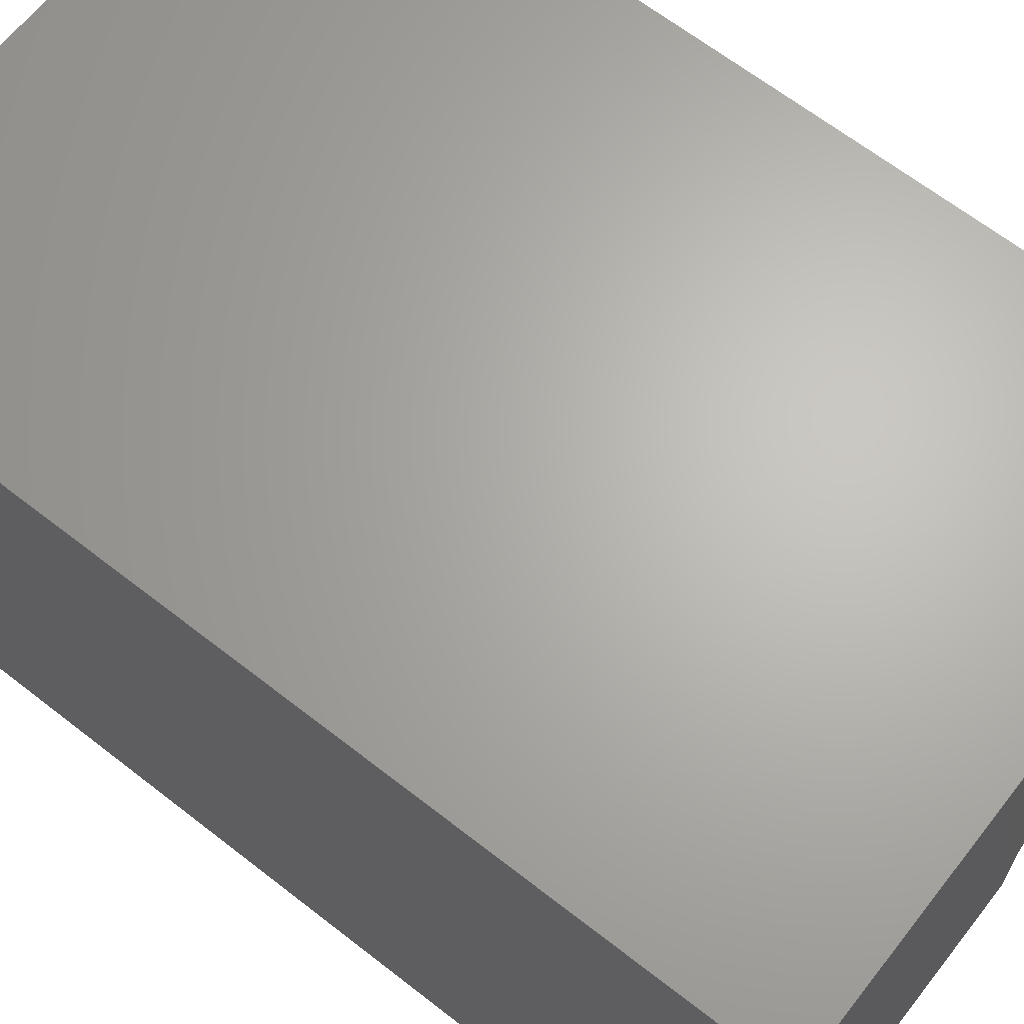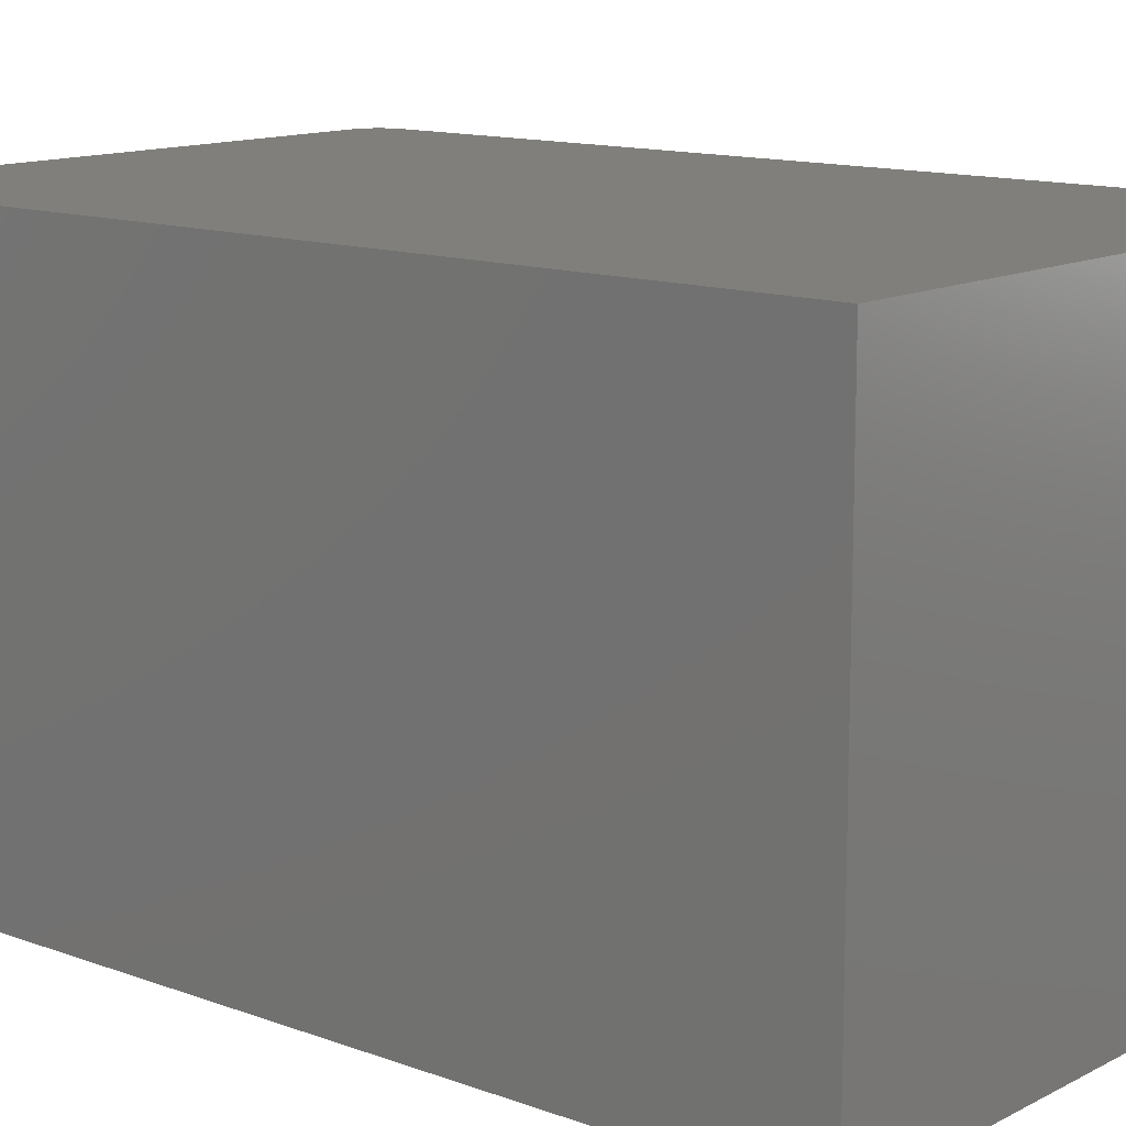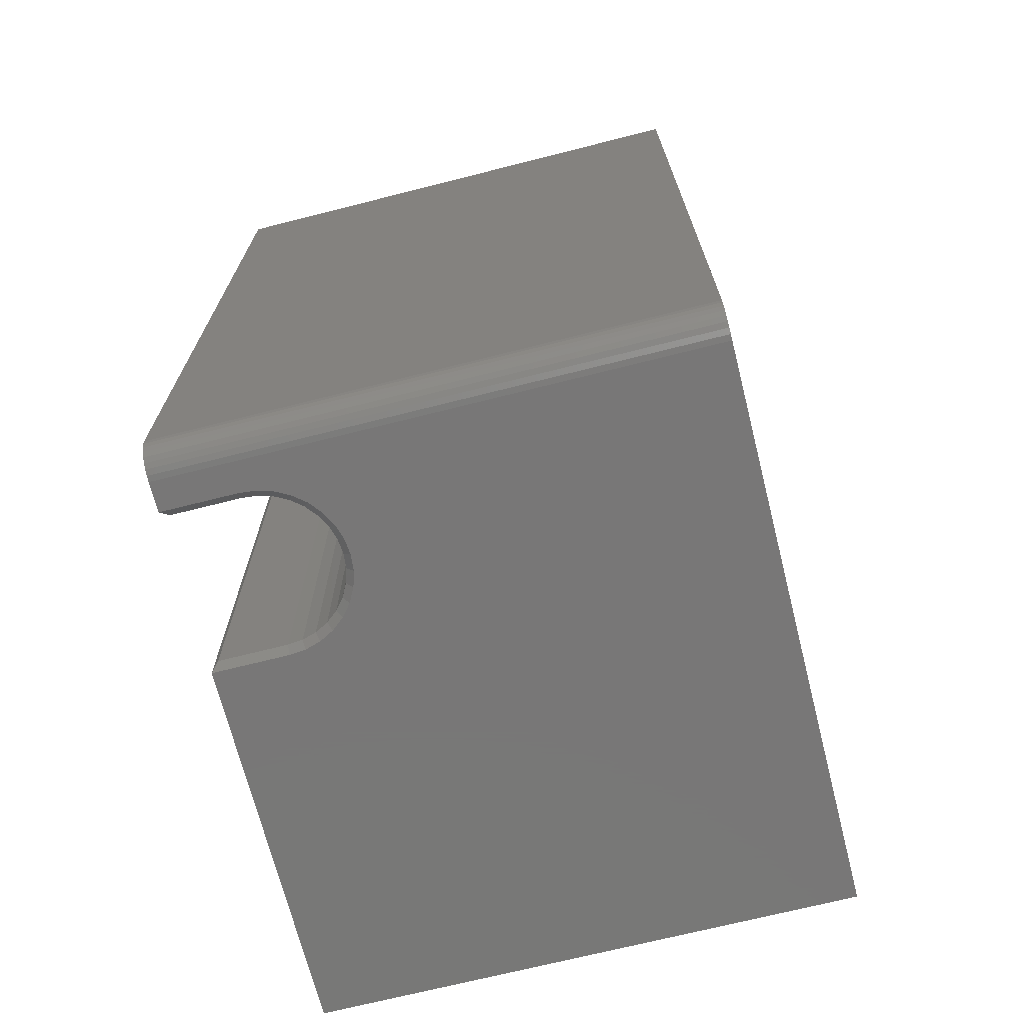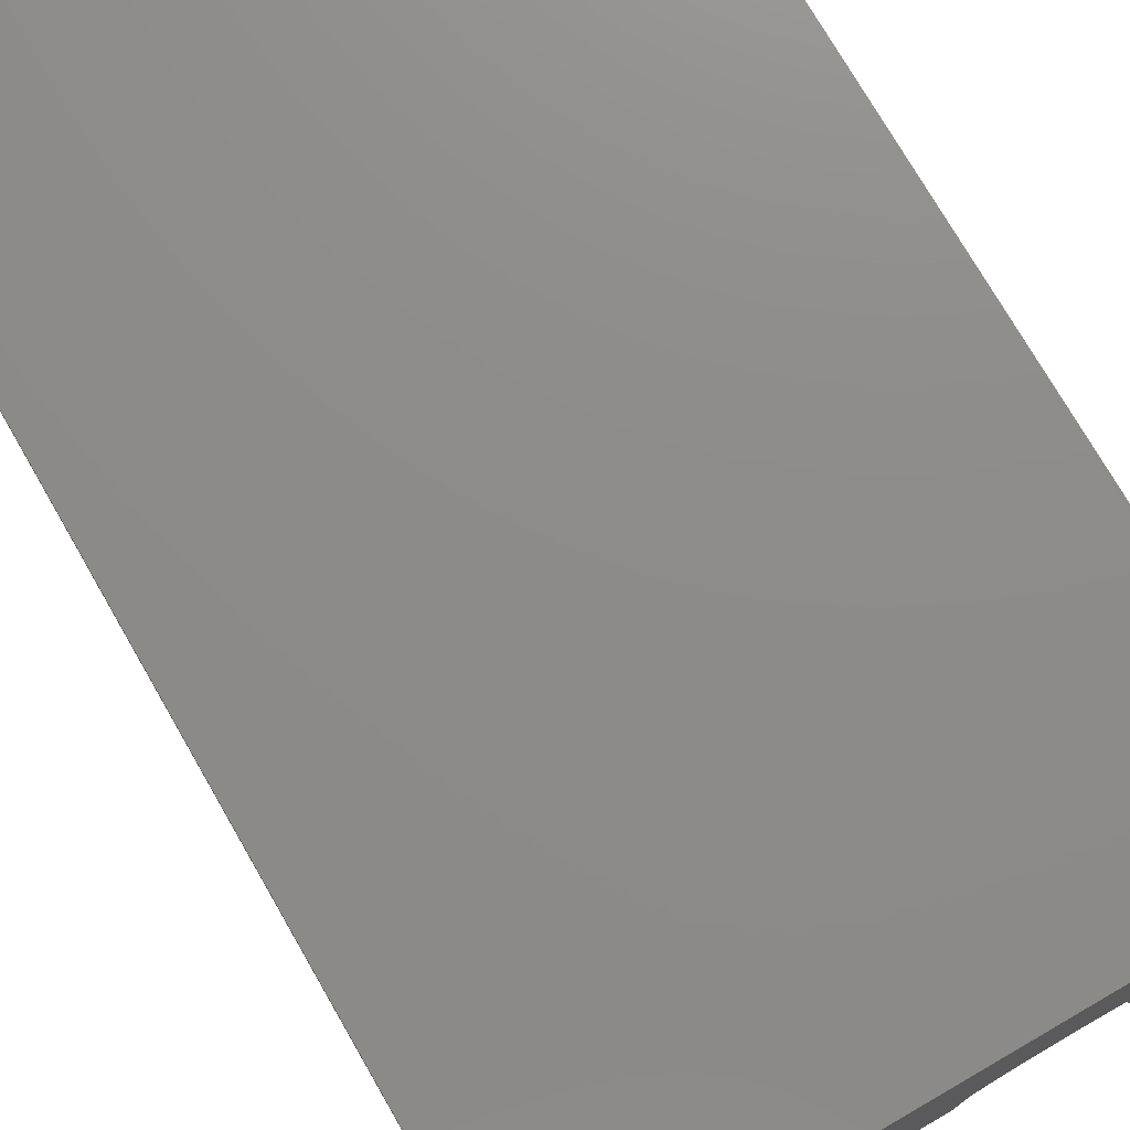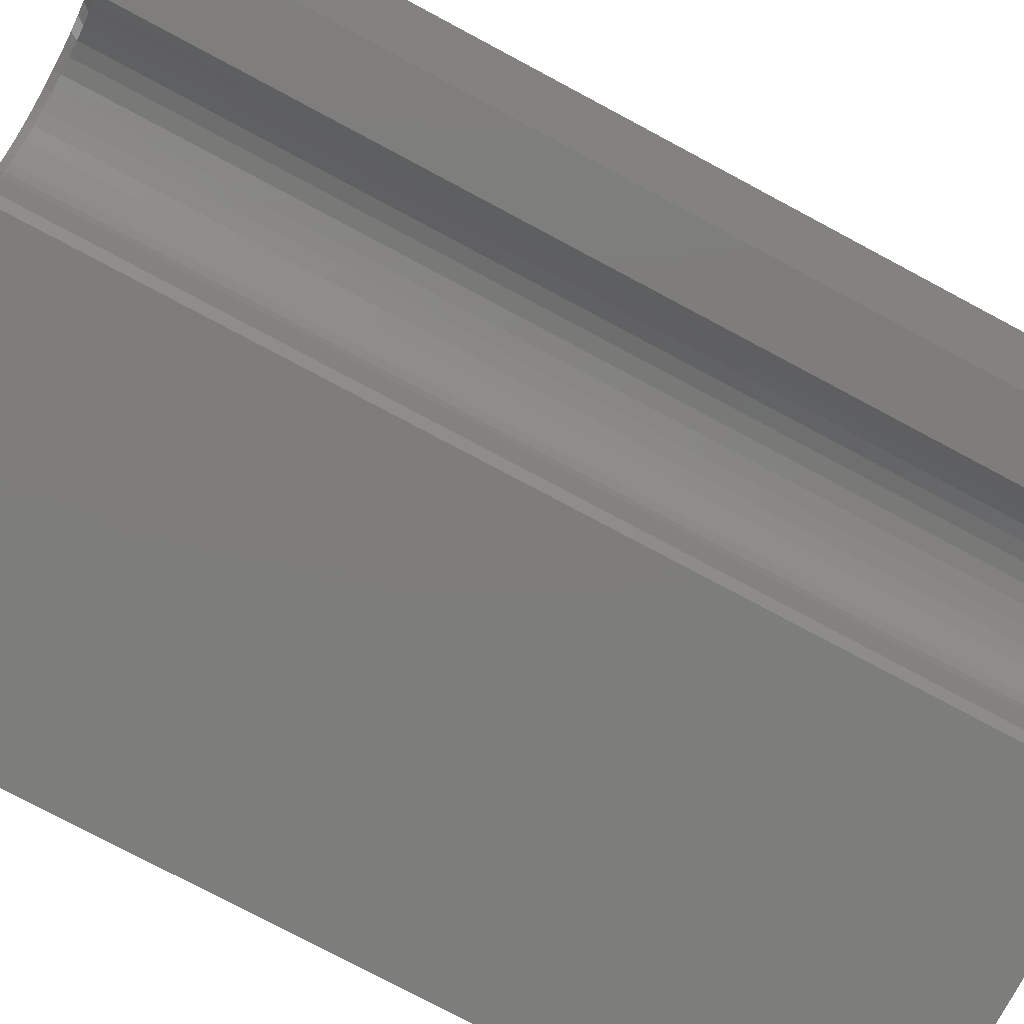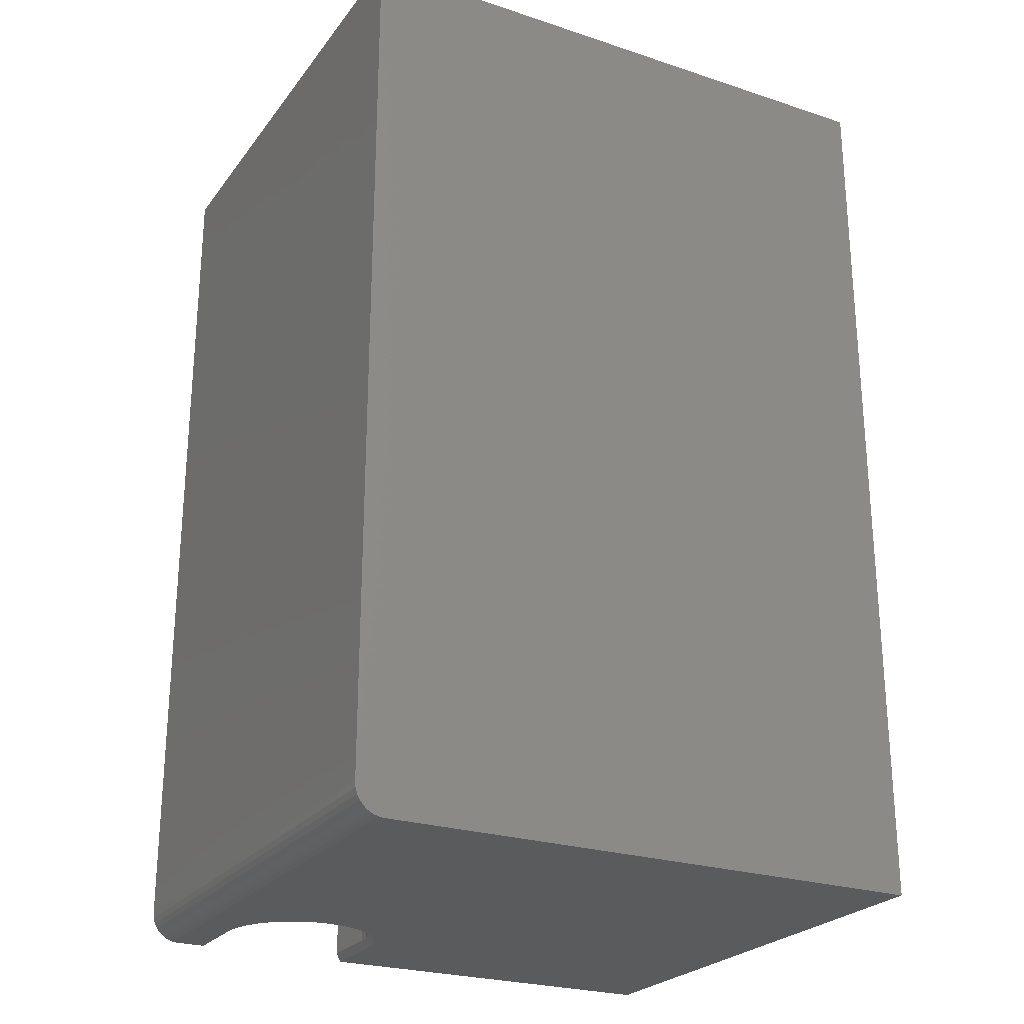
<metadata>
{"format":"stl","ext":"stl","renderer":"f3d","projection":"perspective","resolution":1024,"background":"white","views":[{"elev":65.6,"azim":128.1,"up":"+Z"},{"elev":12.8,"azim":130.3,"up":"+Z"},{"elev":-70.2,"azim":-75.8,"up":"+Y"},{"elev":75.3,"azim":150.0,"up":"+Z"},{"elev":-76.9,"azim":-118.1,"up":"+Z"},{"elev":-24.9,"azim":-28.1,"up":"+Y"}]}
</metadata>
<code>
# stl→obj: 100 verts, 196 faces
v -0.25 -0.4844 0.07895
v -0.25 -0.4844 0.007812
v -0.25 0.4844 0.07895
v -0.25 0.4844 0.007812
v -0.1719 0.4844 0.1571
v -0.1871 -0.4844 0.1556
v -0.1871 0.4844 0.1556
v -0.2018 -0.4844 0.1511
v -0.2018 0.4844 0.1511
v -0.2153 -0.4844 0.1439
v -0.2153 0.4844 0.1439
v -0.2271 -0.4844 0.1342
v -0.2271 0.4844 0.1342
v -0.2368 -0.4844 0.1224
v -0.2368 0.4844 0.1224
v -0.2441 -0.4844 0.1088
v -0.2441 0.4844 0.1088
v -0.2485 -0.4844 0.09419
v -0.2485 0.4844 0.09419
v -0.1719 -0.4844 0.1571
v -0.1566 0.4844 0.1556
v -0.1566 -0.4844 0.1556
v -0.142 0.4844 0.1511
v -0.142 -0.4844 0.1511
v -0.1285 0.4844 0.1439
v -0.1285 -0.4844 0.1439
v -0.1166 0.4844 0.1342
v -0.1166 -0.4844 0.1342
v -0.1069 0.4844 0.1224
v -0.1069 -0.4844 0.1224
v -0.0997 0.4844 0.1088
v -0.0997 -0.4844 0.1088
v -0.09525 0.4844 0.09419
v -0.09525 -0.4844 0.09419
v -0.09375 0.4844 0.07895
v -0.09375 -0.4844 0.07895
v -0.09375 -0.4844 0.007812
v -0.09375 0.4844 0.007812
v -0.08594 -0.4922 -1.388e-17
v -0.08594 0.4922 0
v 0.3118 -0.4922 0
v 0.3118 0.4922 0
v -0.315 -0.4783 0
v -0.3179 -0.4729 0
v -0.3064 -0.4869 0
v -0.3112 -0.483 0
v -0.3197 -0.467 0
v -0.3203 -0.4609 0
v -0.2578 -0.4922 0
v -0.2891 -0.4922 0
v -0.2952 -0.4916 0
v -0.301 -0.4898 0
v -0.3203 0.4922 0
v -0.2578 0.4922 -6.939e-18
v -0.1004 -0.4922 0.1267
v -0.09248 -0.4922 0.1118
v -0.08759 -0.4922 0.09571
v -0.08594 -0.4922 0.07895
v -0.2891 -0.4922 0.5625
v -0.2578 -0.4922 0.07895
v -0.2562 -0.4922 0.09571
v -0.2513 -0.4922 0.1118
v -0.2433 -0.4922 0.1267
v -0.2326 -0.4922 0.1397
v -0.2196 -0.4922 0.1504
v -0.2048 -0.4922 0.1583
v -0.1886 -0.4922 0.1632
v -0.1719 -0.4922 0.1649
v -0.1551 -0.4922 0.1632
v -0.139 -0.4922 0.1583
v -0.1241 -0.4922 0.1504
v 0.3118 -0.4922 0.5625
v -0.1111 -0.4922 0.1397
v -0.2578 0.4922 0.07895
v 0.3118 0.4922 0.5625
v -0.08594 0.4922 0.07895
v -0.08759 0.4922 0.09571
v -0.09248 0.4922 0.1118
v -0.1004 0.4922 0.1267
v -0.1111 0.4922 0.1397
v -0.1241 0.4922 0.1504
v -0.139 0.4922 0.1583
v -0.1551 0.4922 0.1632
v -0.1719 0.4922 0.1649
v -0.3203 0.4922 0.5625
v -0.1886 0.4922 0.1632
v -0.2048 0.4922 0.1583
v -0.2196 0.4922 0.1504
v -0.2326 0.4922 0.1397
v -0.2433 0.4922 0.1267
v -0.2513 0.4922 0.1118
v -0.2562 0.4922 0.09571
v -0.3064 -0.4869 0.5625
v -0.3179 -0.4729 0.5625
v -0.315 -0.4783 0.5625
v -0.3112 -0.483 0.5625
v -0.3203 -0.4609 0.5625
v -0.3197 -0.467 0.5625
v -0.301 -0.4898 0.5625
v -0.2952 -0.4916 0.5625
f 1 2 3
f 3 2 4
f 5 6 7
f 7 6 8
f 7 8 9
f 9 8 10
f 9 10 11
f 11 10 12
f 11 12 13
f 13 12 14
f 13 14 15
f 15 14 16
f 15 16 17
f 17 16 18
f 17 18 19
f 19 18 1
f 19 1 3
f 6 5 20
f 20 5 21
f 20 21 22
f 22 21 23
f 22 23 24
f 24 23 25
f 24 25 26
f 26 25 27
f 26 27 28
f 28 27 29
f 28 29 30
f 30 29 31
f 30 31 32
f 32 31 33
f 32 33 34
f 34 33 35
f 34 35 36
f 37 36 38
f 38 36 35
f 39 40 41
f 41 40 42
f 43 44 45
f 46 43 45
f 47 48 49
f 47 49 50
f 47 50 51
f 47 51 52
f 47 52 45
f 47 45 44
f 48 53 49
f 49 53 54
f 41 55 56
f 41 56 57
f 41 57 58
f 41 58 39
f 59 50 49
f 59 49 60
f 59 60 61
f 59 61 62
f 59 62 63
f 59 63 64
f 59 64 65
f 59 65 66
f 59 66 67
f 59 67 68
f 59 68 69
f 59 69 70
f 59 70 71
f 72 59 71
f 72 71 73
f 72 73 55
f 72 55 41
f 54 53 74
f 75 42 40
f 75 40 76
f 75 76 77
f 75 77 78
f 75 78 79
f 75 79 80
f 75 80 81
f 75 81 82
f 75 82 83
f 75 83 84
f 85 75 84
f 85 84 86
f 85 86 87
f 85 87 88
f 85 88 89
f 85 89 90
f 85 90 91
f 85 91 92
f 85 92 74
f 85 74 53
f 49 54 2
f 2 54 4
f 39 58 37
f 37 58 36
f 60 49 1
f 1 49 2
f 39 37 40
f 40 37 38
f 54 74 4
f 4 74 3
f 40 38 76
f 76 38 35
f 35 33 76
f 33 77 76
f 74 92 3
f 92 19 3
f 92 91 17
f 19 92 17
f 90 89 15
f 15 91 90
f 17 91 15
f 88 87 9
f 11 88 9
f 11 13 88
f 86 84 7
f 7 87 86
f 9 87 7
f 83 82 23
f 21 83 23
f 21 5 83
f 81 80 25
f 25 82 81
f 23 82 25
f 79 78 31
f 29 79 31
f 29 27 79
f 33 78 77
f 31 78 33
f 13 15 89
f 89 88 13
f 5 7 84
f 84 83 5
f 27 25 80
f 80 79 27
f 1 18 60
f 18 61 60
f 58 57 36
f 57 34 36
f 57 56 32
f 34 57 32
f 55 73 30
f 30 56 55
f 32 56 30
f 71 70 24
f 26 71 24
f 26 28 71
f 69 68 22
f 22 70 69
f 24 70 22
f 67 66 8
f 6 67 8
f 6 20 67
f 65 64 10
f 10 66 65
f 8 66 10
f 63 62 16
f 14 63 16
f 14 12 63
f 18 62 61
f 16 62 18
f 28 30 73
f 73 71 28
f 20 22 68
f 68 67 20
f 12 10 64
f 64 63 12
f 93 94 95
f 93 95 96
f 75 85 97
f 75 97 98
f 75 98 72
f 98 94 93
f 98 93 99
f 98 99 100
f 98 100 59
f 98 59 72
f 85 53 97
f 97 53 48
f 50 59 51
f 51 59 100
f 51 100 52
f 52 100 99
f 52 99 45
f 45 99 93
f 45 93 46
f 46 93 96
f 46 96 43
f 43 96 95
f 43 95 44
f 44 95 94
f 44 94 47
f 47 94 98
f 47 98 48
f 48 98 97
f 72 41 75
f 75 41 42

</code>
